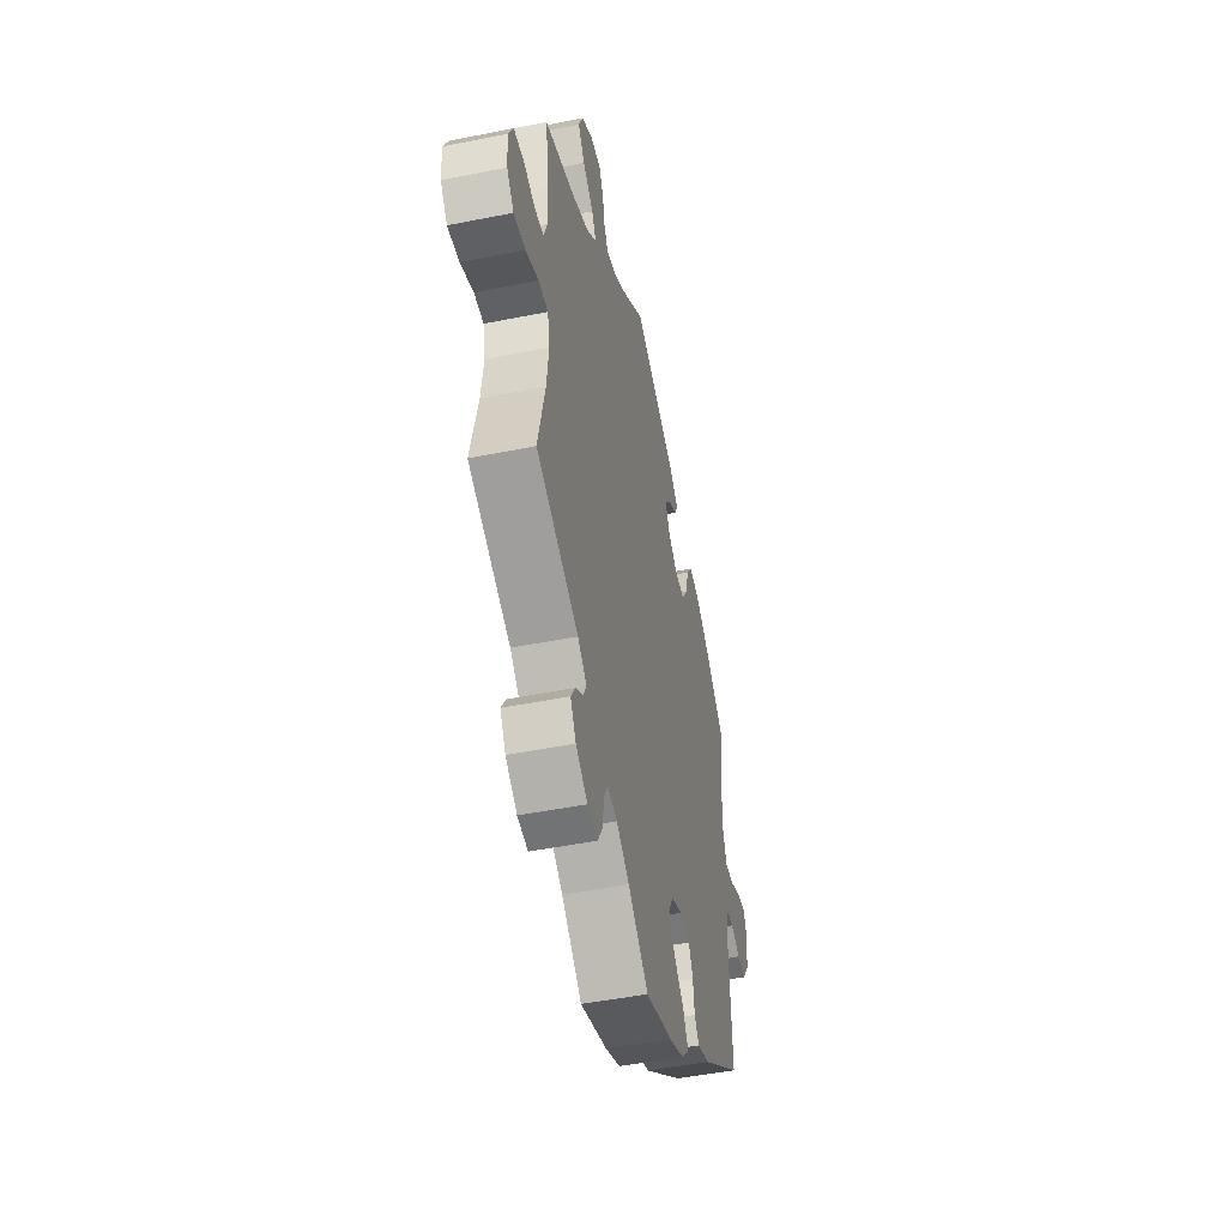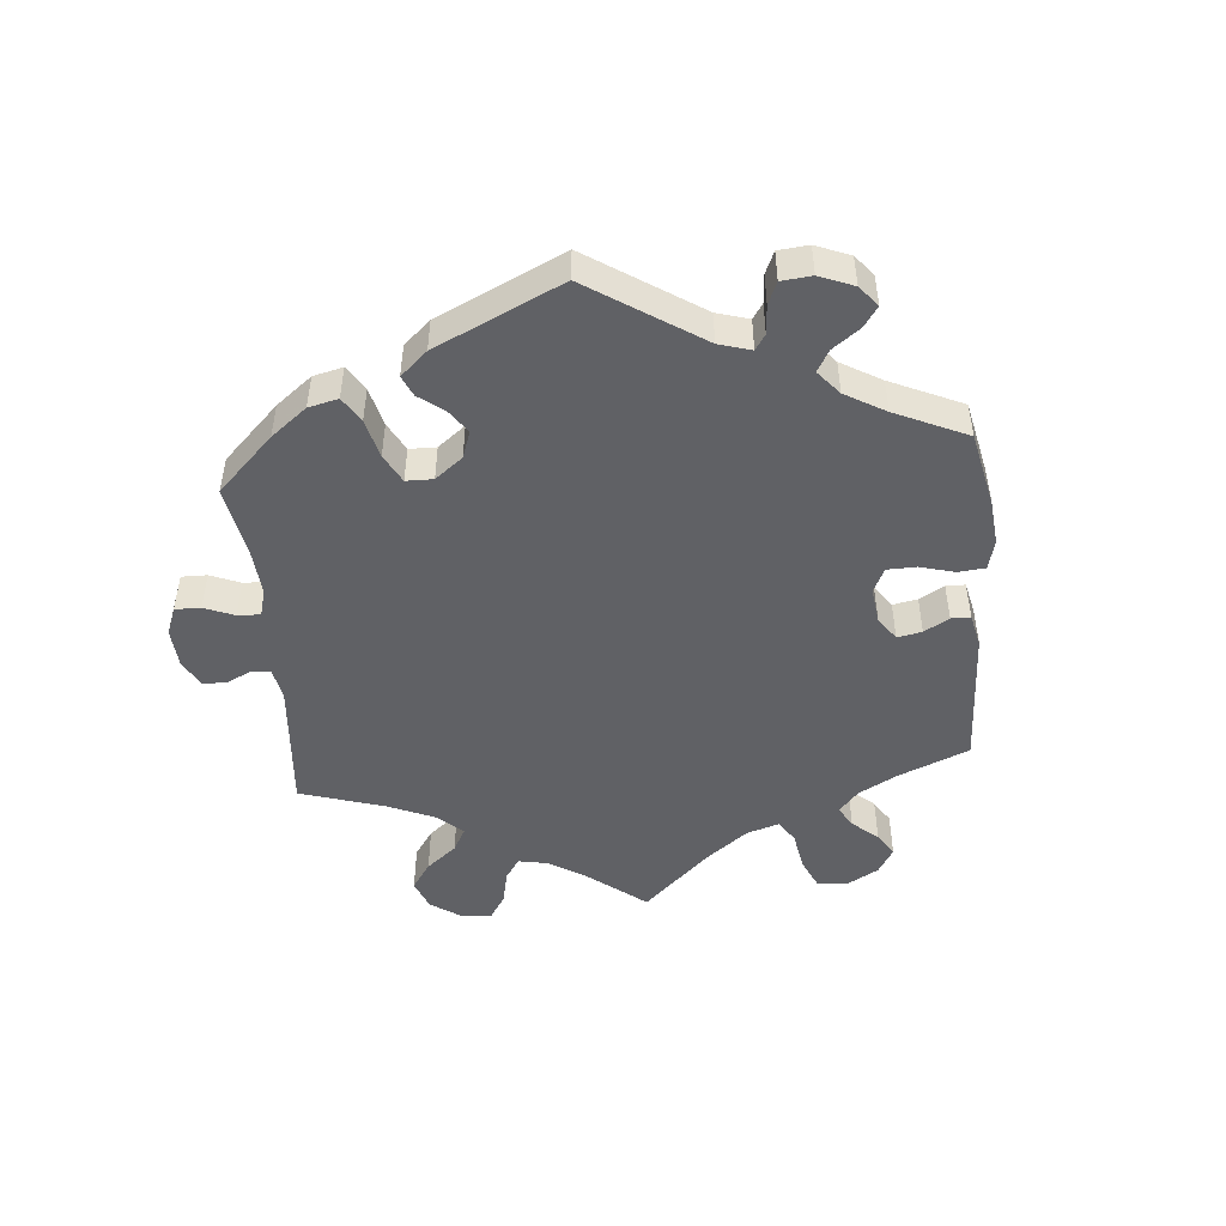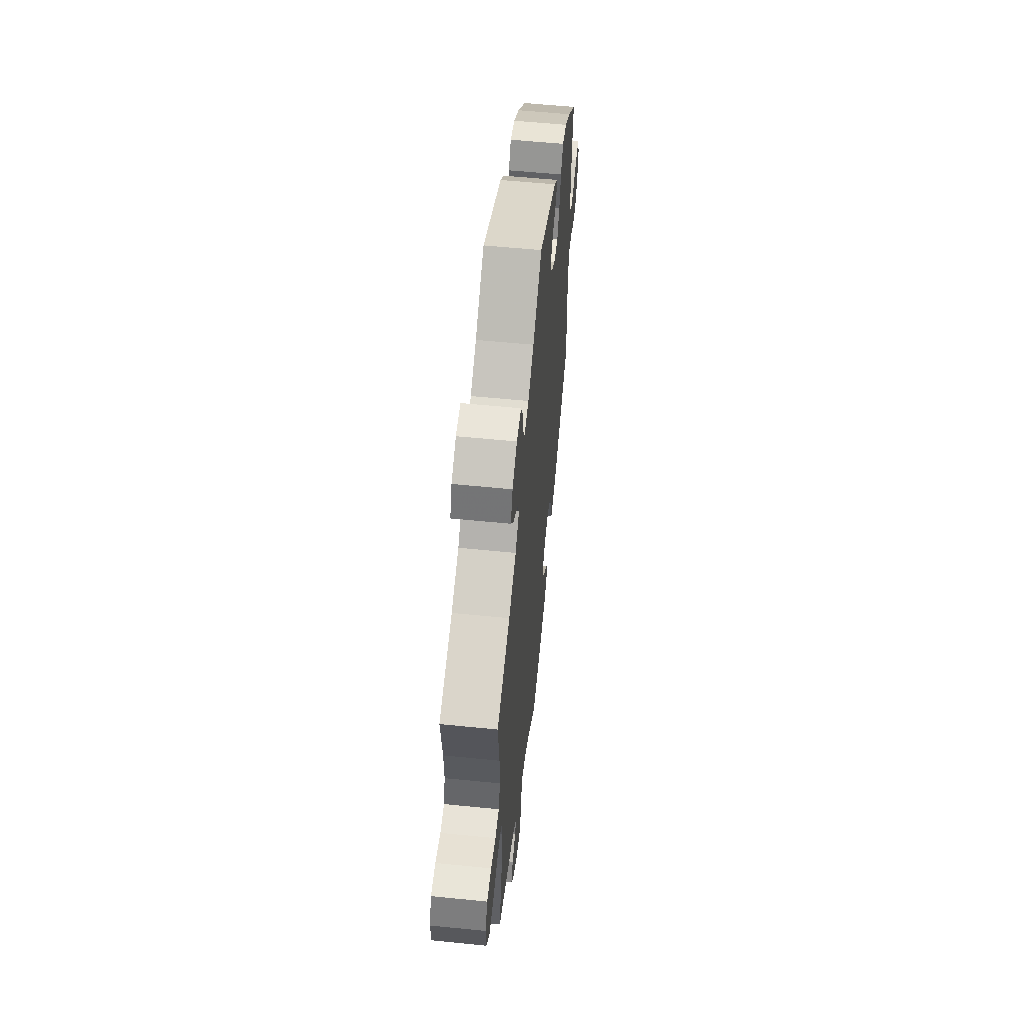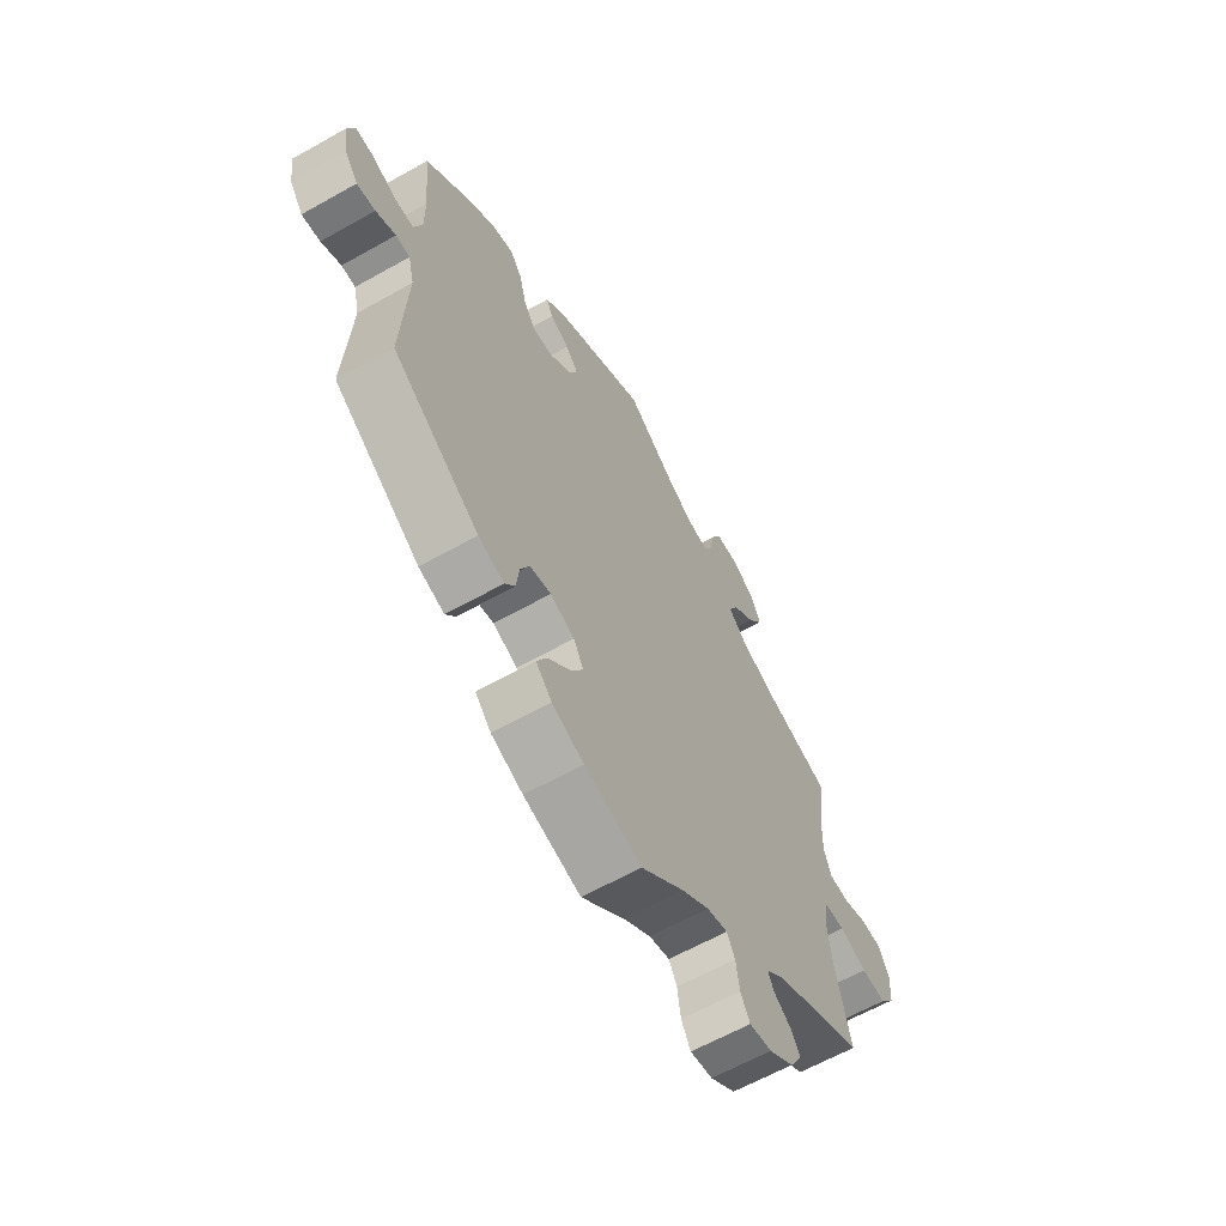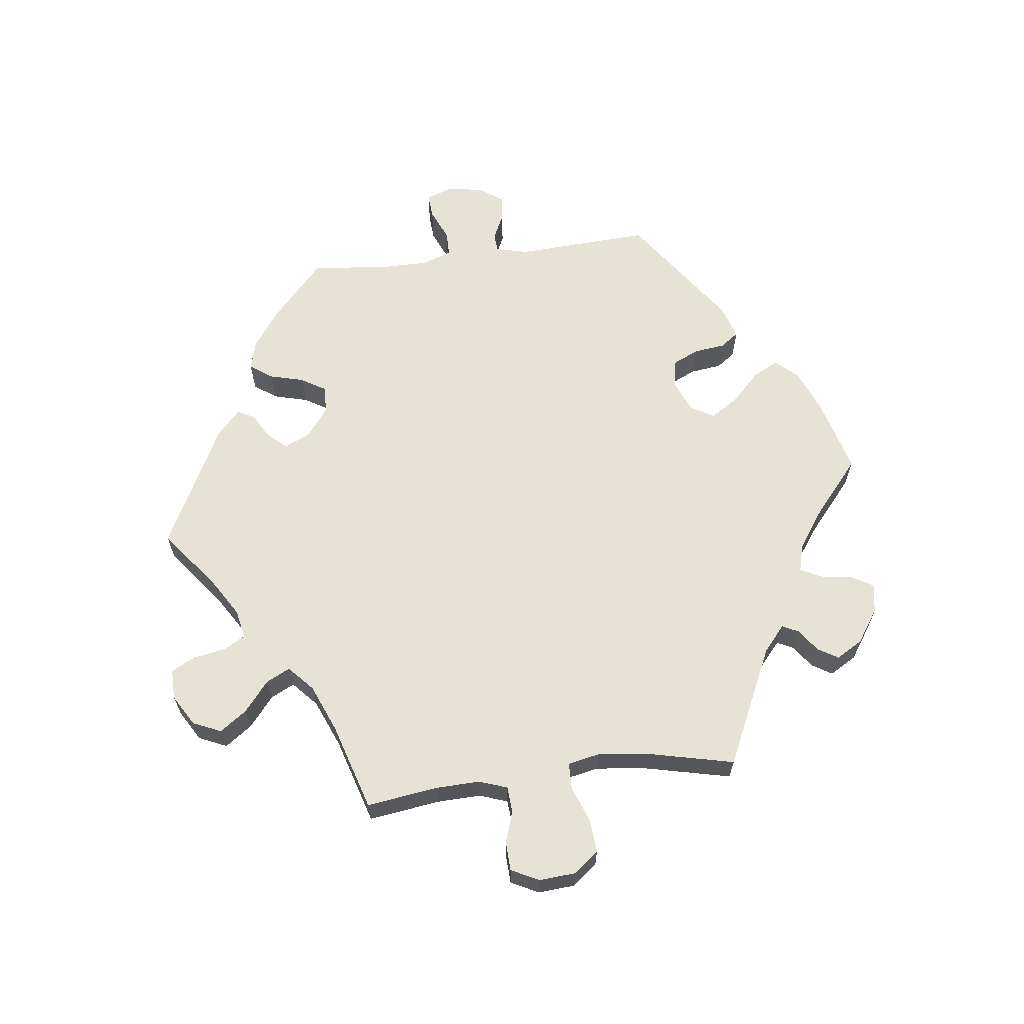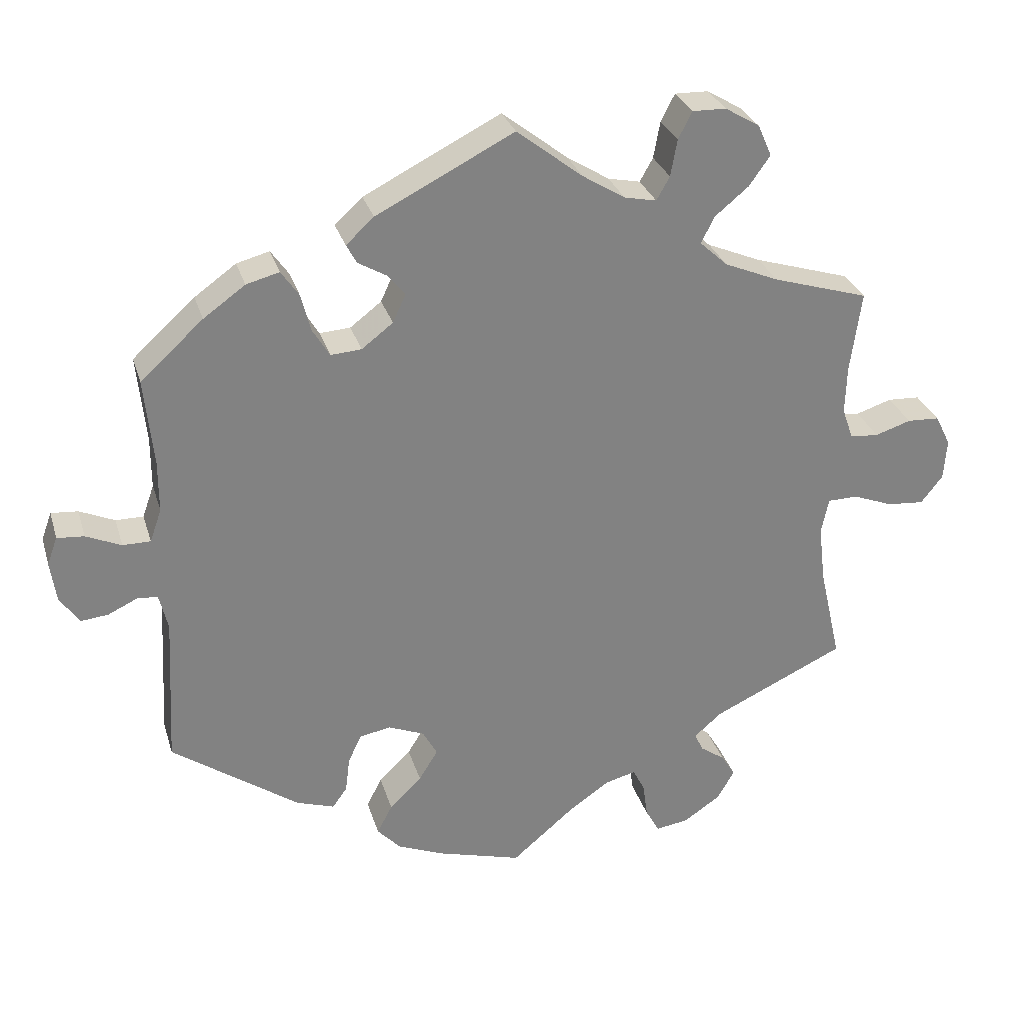
<metadata>
{"format":"obj","ext":"obj","renderer":"f3d","projection":"perspective","resolution":1024,"background":"white","views":[{"elev":-47.4,"azim":102.8,"up":"+Z"},{"elev":-48.7,"azim":-114.8,"up":"+Y"},{"elev":56.9,"azim":96.0,"up":"+Z"},{"elev":-62.2,"azim":-60.2,"up":"+Z"},{"elev":63.8,"azim":83.0,"up":"+Y"},{"elev":29.3,"azim":-15.6,"up":"+Z"}]}
</metadata>
<code>
v 0.09 0.07 0.508
v 0.148 0.07 0.472
v 0.192 0.07 0.463
v 0.21 0.07 0.495
v 0.219 0.07 0.545
v 0.238 0.07 0.582
v 0.284 0.07 0.581
v 0.331 0.07 0.553
v 0.35 0.07 0.51
v 0.321 0.07 0.469
v 0.275 0.07 0.431
v 0.257 0.07 0.395
v 0.295 0.07 0.36
v 0.369 0.07 0.329
v 0.5 0.07 0.289
v 0.485 0.07 0.179
v 0.483 0.07 0.113
v 0.498 0.07 0.07
v 0.537 0.07 0.067
v 0.586 0.07 0.083
v 0.63 0.07 0.081
v 0.651 0.07 0.039
v 0.647 0.07 -0.017
v 0.617 0.07 -0.055
v 0.567 0.07 -0.051
v 0.512 0.07 -0.03
v 0.471 0.07 -0.031
v 0.461 0.07 -0.08
v 0.47 0.07 -0.157
v 0.5 0.07 -0.289
v 0.319 0.07 -0.374
v 0.281 0.07 -0.407
v 0.293 0.07 -0.432
v 0.327 0.07 -0.456
v 0.346 0.07 -0.487
v 0.322 0.07 -0.528
v 0.272 0.07 -0.562
v 0.227 0.07 -0.569
v 0.208 0.07 -0.535
v 0.201 0.07 -0.486
v 0.185 0.07 -0.455
v 0.143 0.07 -0.466
v 0.088 0.07 -0.504
v 0.001 0.07 -0.578
v -0.114 0.07 -0.546
v -0.178 0.07 -0.52
v -0.21 0.07 -0.486
v -0.189 0.07 -0.446
v -0.145 0.07 -0.403
v -0.119 0.07 -0.361
v -0.139 0.07 -0.325
v -0.188 0.07 -0.305
v -0.231 0.07 -0.313
v -0.249 0.07 -0.352
v -0.255 0.07 -0.4
v -0.275 0.07 -0.428
v -0.327 0.07 -0.411
v -0.501 0.07 -0.289
v -0.49 0.07 -0.084
v -0.502 0.07 -0.034
v -0.53 0.07 -0.032
v -0.57 0.07 -0.051
v -0.607 0.07 -0.055
v -0.634 0.07 -0.017
v -0.642 0.07 0.039
v -0.628 0.07 0.077
v -0.591 0.07 0.074
v -0.543 0.07 0.053
v -0.505 0.07 0.053
v -0.489 0.07 0.098
v -0.489 0.07 0.169
v -0.501 0.07 0.289
v -0.415 0.07 0.367
v -0.358 0.07 0.408
v -0.313 0.07 0.42
v -0.289 0.07 0.386
v -0.275 0.07 0.333
v -0.252 0.07 0.295
v -0.21 0.07 0.298
v -0.167 0.07 0.331
v -0.149 0.07 0.37
v -0.174 0.07 0.399
v -0.212 0.07 0.421
v -0.226 0.07 0.447
v -0.188 0.07 0.482
v 0 0.07 0.578
v 0.09 0 0.508
v 0.148 0 0.472
v 0.192 0 0.463
v 0.21 0 0.495
v 0.219 0 0.545
v 0.238 0 0.582
v 0.284 0 0.581
v 0.331 0 0.553
v 0.35 0 0.51
v 0.321 0 0.469
v 0.275 0 0.431
v 0.257 0 0.395
v 0.295 0 0.36
v 0.369 0 0.329
v 0.5 0 0.289
v 0.485 0 0.179
v 0.483 0 0.113
v 0.498 0 0.07
v 0.537 0 0.067
v 0.586 0 0.083
v 0.63 0 0.081
v 0.651 0 0.039
v 0.647 0 -0.017
v 0.617 0 -0.055
v 0.567 0 -0.051
v 0.512 0 -0.03
v 0.471 0 -0.031
v 0.461 0 -0.08
v 0.47 0 -0.157
v 0.5 0 -0.289
v 0.319 0 -0.374
v 0.281 0 -0.407
v 0.293 0 -0.432
v 0.327 0 -0.456
v 0.346 0 -0.487
v 0.322 0 -0.528
v 0.272 0 -0.562
v 0.227 0 -0.569
v 0.208 0 -0.535
v 0.201 0 -0.486
v 0.185 0 -0.455
v 0.143 0 -0.466
v 0.088 0 -0.504
v 0.001 0 -0.578
v -0.114 0 -0.546
v -0.178 0 -0.52
v -0.21 0 -0.486
v -0.189 0 -0.446
v -0.145 0 -0.403
v -0.119 0 -0.361
v -0.139 0 -0.325
v -0.188 0 -0.305
v -0.231 0 -0.313
v -0.249 0 -0.352
v -0.255 0 -0.4
v -0.275 0 -0.428
v -0.327 0 -0.411
v -0.501 0 -0.289
v -0.49 0 -0.084
v -0.502 0 -0.034
v -0.53 0 -0.032
v -0.57 0 -0.051
v -0.607 0 -0.055
v -0.634 0 -0.017
v -0.642 0 0.039
v -0.628 0 0.077
v -0.591 0 0.074
v -0.543 0 0.053
v -0.505 0 0.053
v -0.489 0 0.098
v -0.489 0 0.169
v -0.501 0 0.289
v -0.415 0 0.367
v -0.358 0 0.408
v -0.313 0 0.42
v -0.289 0 0.386
v -0.275 0 0.333
v -0.252 0 0.295
v -0.21 0 0.298
v -0.167 0 0.331
v -0.149 0 0.37
v -0.174 0 0.399
v -0.212 0 0.421
v -0.226 0 0.447
v -0.188 0 0.482
v 0 0 0.578
f 85 86 1
f 82 83 84 85
f 81 82 85 1
f 80 81 1 2
f 79 80 2 3
f 74 75 76 77
f 74 77 78
f 71 72 73 74
f 70 71 74 78
f 69 70 78 79
f 65 66 67 68
f 65 68 69
f 64 65 69
f 61 62 63 64
f 60 61 64 69
f 59 60 69 79
f 54 55 56 57
f 53 54 57 58
f 52 53 58 59
f 46 47 48 49
f 46 49 50
f 43 44 45 46
f 42 43 46 50
f 41 42 50 51
f 37 38 39 40
f 37 40 41
f 36 37 41
f 33 34 35 36
f 32 33 36 41
f 31 32 41 51
f 29 30 31 51
f 23 24 25 26
f 23 26 27
f 22 23 27
f 19 20 21 22
f 18 19 22 27
f 17 18 27
f 16 17 27 28
f 14 15 16
f 13 14 16 28
f 8 9 10 11
f 8 11 12
f 7 8 12
f 4 5 6 7
f 3 4 7 12
f 79 3 12
f 51 52 59 79
f 28 29 51 79
f 12 13 28 79
f 87 172 171
f 171 170 169 168
f 87 171 168 167
f 88 87 167 166
f 89 88 166 165
f 163 162 161 160
f 164 163 160
f 160 159 158 157
f 164 160 157 156
f 165 164 156 155
f 154 153 152 151
f 155 154 151
f 155 151 150
f 150 149 148 147
f 155 150 147 146
f 165 155 146 145
f 143 142 141 140
f 144 143 140 139
f 145 144 139 138
f 135 134 133 132
f 136 135 132
f 132 131 130 129
f 136 132 129 128
f 137 136 128 127
f 126 125 124 123
f 127 126 123
f 127 123 122
f 122 121 120 119
f 127 122 119 118
f 137 127 118 117
f 137 117 116 115
f 112 111 110 109
f 113 112 109
f 113 109 108
f 108 107 106 105
f 113 108 105 104
f 113 104 103
f 114 113 103 102
f 102 101 100
f 114 102 100 99
f 97 96 95 94
f 98 97 94
f 98 94 93
f 93 92 91 90
f 98 93 90 89
f 98 89 165
f 165 145 138 137
f 165 137 115 114
f 165 114 99 98
f 1 87 88 2
f 2 88 89 3
f 3 89 90 4
f 4 90 91 5
f 5 91 92 6
f 6 92 93 7
f 7 93 94 8
f 8 94 95 9
f 9 95 96 10
f 10 96 97 11
f 11 97 98 12
f 12 98 99 13
f 13 99 100 14
f 14 100 101 15
f 15 101 102 16
f 16 102 103 17
f 17 103 104 18
f 18 104 105 19
f 19 105 106 20
f 20 106 107 21
f 21 107 108 22
f 22 108 109 23
f 23 109 110 24
f 24 110 111 25
f 25 111 112 26
f 26 112 113 27
f 27 113 114 28
f 28 114 115 29
f 29 115 116 30
f 30 116 117 31
f 31 117 118 32
f 32 118 119 33
f 33 119 120 34
f 34 120 121 35
f 35 121 122 36
f 36 122 123 37
f 37 123 124 38
f 38 124 125 39
f 39 125 126 40
f 40 126 127 41
f 41 127 128 42
f 42 128 129 43
f 43 129 130 44
f 44 130 131 45
f 45 131 132 46
f 46 132 133 47
f 47 133 134 48
f 48 134 135 49
f 49 135 136 50
f 50 136 137 51
f 51 137 138 52
f 52 138 139 53
f 53 139 140 54
f 54 140 141 55
f 55 141 142 56
f 56 142 143 57
f 57 143 144 58
f 58 144 145 59
f 59 145 146 60
f 60 146 147 61
f 61 147 148 62
f 62 148 149 63
f 63 149 150 64
f 64 150 151 65
f 65 151 152 66
f 66 152 153 67
f 67 153 154 68
f 68 154 155 69
f 69 155 156 70
f 70 156 157 71
f 71 157 158 72
f 72 158 159 73
f 73 159 160 74
f 74 160 161 75
f 75 161 162 76
f 76 162 163 77
f 77 163 164 78
f 78 164 165 79
f 79 165 166 80
f 80 166 167 81
f 81 167 168 82
f 82 168 169 83
f 83 169 170 84
f 84 170 171 85
f 85 171 172 86
f 86 172 87 1

</code>
